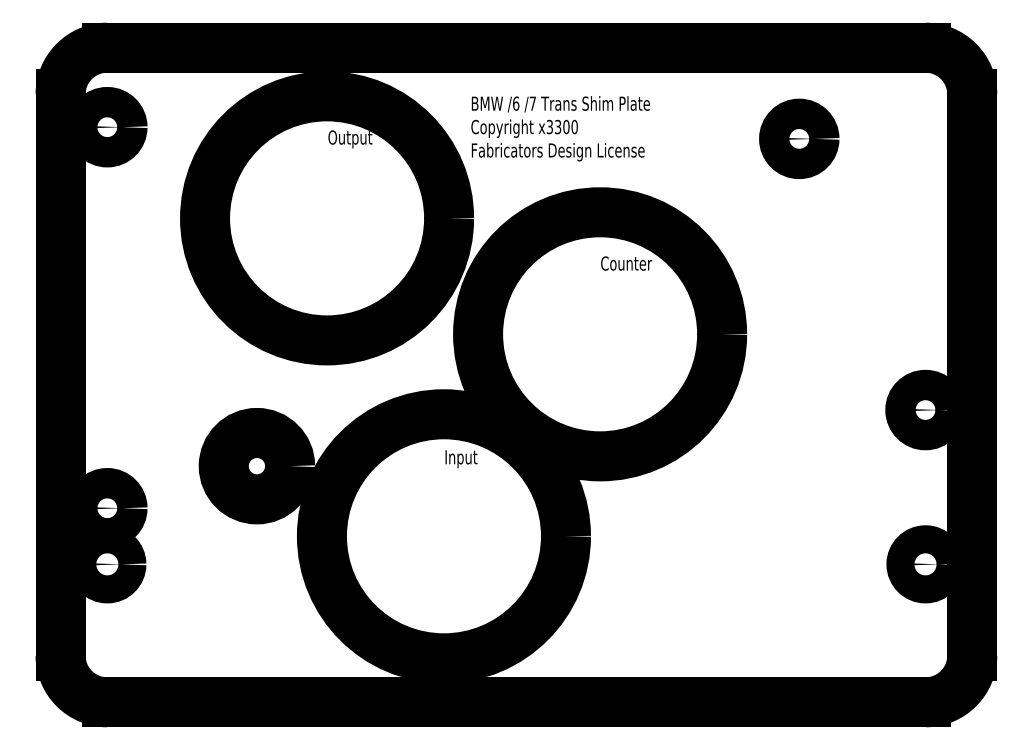
<metadata>
{"format":"dxf","ext":"dxf","renderer":"ezdxf+matplotlib","layout":"modelspace","background":"white","min_lineweight":24,"dpi":150}
</metadata>
<code>
0
SECTION
2
ENTITIES
0
CIRCLE
8
0
10
10
20
29.5
30
0
40
3
0
CIRCLE
8
0
10
185
20
29.5
30
0
40
3
0
CIRCLE
8
0
10
10
20
41.5
30
0
40
3.25
0
CIRCLE
8
0
10
10
20
123
30
0
40
3.25
0
CIRCLE
8
0
10
185
20
62.5
30
0
40
3.25
0
CIRCLE
8
0
10
158
20
120.5
30
0
40
3.25
0
CIRCLE
8
0
10
42
20
50.5
30
0
40
7.1
0
CIRCLE
8
0
10
57
20
103.5
30
0
40
26.1
0
CIRCLE
8
0
10
82
20
35.5
30
0
40
26.1
0
CIRCLE
8
0
10
115.4
20
78.7
30
0
40
26.1
0
ARC
8
0
10
185
20
10
30
0
40
10
50
270
51
0
0
LINE
8
0
10
195
20
130
30
0
11
195
21
10
31
0
0
ARC
8
0
10
185
20
130
30
0
40
10
50
0
51
90
0
LINE
8
0
10
10
20
140
30
0
11
185
21
140
31
0
0
ARC
8
0
10
10
20
130
30
0
40
10
50
90
51
180
0
LINE
8
0
10
0
20
10
30
0
11
-1.243e-13
21
130
31
0
0
LINE
8
0
10
185
20
2.49e-14
30
0
11
10
21
0
31
0
0
ARC
8
0
10
10
20
10
30
0
40
10
50
180
51
270
0
DIMENSION
8
dim
10
-6.838
20
2.1e-15
30
0
11
-8.713
21
14.75
31
0
70
0
71
5
72
0
41
1
42
0
1

3
Standard
13
10
23
29.5
33
0
14
10
24
0
34
0
50
90
0
DIMENSION
8
dim
10
-6.838
20
35.5
30
0
11
-8.713
21
32.5
31
0
70
0
71
5
72
0
41
1
42
0
1

3
Standard
13
10
23
29.5
33
0
14
82
24
35.5
34
0
50
90
0
DIMENSION
8
dim
10
-14.48
20
41.5
30
0
11
-16.36
21
35.5
31
0
70
0
71
5
72
0
41
1
42
0
1

3
Standard
13
10
23
29.5
33
0
14
10
24
41.5
34
0
50
90
0
DIMENSION
8
dim
10
-21.72
20
50.5
30
0
11
-23.6
21
40
31
0
70
0
71
5
72
0
41
1
42
0
1

3
Standard
13
10
23
29.5
33
0
14
42
24
50.5
34
0
50
90
0
DIMENSION
8
dim
10
-30.57
20
78.7
30
0
11
-32.45
21
54.1
31
0
70
0
71
5
72
0
41
1
42
0
1

3
Standard
13
10
23
29.5
33
0
14
115.4
24
78.7
34
0
50
90
0
DIMENSION
8
dim
10
-39.02
20
103.5
30
0
11
-40.89
21
66.5
31
0
70
0
71
5
72
0
41
1
42
0
1

3
Standard
13
10
23
29.5
33
0
14
57
24
103.5
34
0
50
90
0
DIMENSION
8
dim
10
-47.06
20
123
30
0
11
-48.94
21
76.25
31
0
70
0
71
5
72
0
41
1
42
0
1

3
Standard
13
10
23
29.5
33
0
14
10
24
123
34
0
50
90
0
DIMENSION
8
dim
10
-1.1e-15
20
-8.045
30
0
11
5
21
-6.17
31
0
70
0
71
5
72
0
41
1
42
0
1

3
Standard
13
10
23
29.5
33
0
14
0
24
10
34
0
50
0
0
DIMENSION
8
dim
10
-55.51
20
140
30
0
11
-57.39
21
70
31
0
70
0
71
5
72
0
41
1
42
0
1

3
Standard
13
10
23
0
33
0
14
10
24
140
34
0
50
90
0
DIMENSION
8
dim
10
42
20
-8.045
30
0
11
26
21
-6.17
31
0
70
0
71
5
72
0
41
1
42
0
1

3
Standard
13
10
23
29.5
33
0
14
42
24
50.5
34
0
50
0
0
DIMENSION
8
dim
10
57
20
-15.69
30
0
11
33.5
21
-13.81
31
0
70
0
71
5
72
0
41
1
42
0
1

3
Standard
13
10
23
29.5
33
0
14
57
24
103.5
34
0
50
0
0
DIMENSION
8
dim
10
82
20
-24.14
30
0
11
46
21
-22.26
31
0
70
0
71
5
72
0
41
1
42
0
1

3
Standard
13
10
23
29.5
33
0
14
82
24
35.5
34
0
50
0
0
DIMENSION
8
dim
10
115.4
20
-32.18
30
0
11
62.7
21
-30.31
31
0
70
0
71
5
72
0
41
1
42
0
1

3
Standard
13
10
23
29.5
33
0
14
115.4
24
78.7
34
0
50
0
0
DIMENSION
8
dim
10
158
20
-40.63
30
0
11
84
21
-38.75
31
0
70
0
71
5
72
0
41
1
42
0
1

3
Standard
13
10
23
29.5
33
0
14
158
24
120.5
34
0
50
0
0
DIMENSION
8
dim
10
185
20
-48.27
30
0
11
97.5
21
-46.4
31
0
70
0
71
5
72
0
41
1
42
0
1

3
Standard
13
10
23
29.5
33
0
14
185
24
29.5
34
0
50
0
0
DIMENSION
8
dim
10
195
20
-57.93
30
0
11
97.5
21
-56.05
31
0
70
0
71
5
72
0
41
1
42
0
1

3
Standard
13
0
23
10
33
0
14
195
24
10
34
0
50
0
0
DIMENSION
8
dim
10
206
20
62.5
30
0
11
204.1
21
46
31
0
70
0
71
5
72
0
41
1
42
0
1

3
Standard
13
185
23
29.5
33
0
14
185
24
62.5
34
0
50
90
0
DIMENSION
8
dim
10
214.4
20
120.5
30
0
11
212.5
21
75
31
0
70
0
71
5
72
0
41
1
42
0
1

3
Standard
13
185
23
29.5
33
0
14
158
24
120.5
34
0
50
90
0
DIMENSION
8
dim
10
185
20
130
30
0
11
188
21
134.4
31
0
70
4
71
5
72
0
41
1
42
0
1

3
Standard
15
193.2
25
135.7
35
0
40
0
0
DIMENSION
8
dim
10
74.26
20
83.92
30
0
11
58.41
21
104.7
31
0
70
3
71
5
72
0
41
1
42
0
1

3
Standard
15
39.74
25
123.1
35
0
40
0
0
DIMENSION
8
dim
10
132.3
20
58.8
30
0
11
116.8
21
79.91
31
0
70
3
71
5
72
0
41
1
42
0
1

3
Standard
15
98.51
25
98.6
35
0
40
0
0
DIMENSION
8
dim
10
99.04
20
15.73
30
0
11
83.42
21
36.72
31
0
70
3
71
5
72
0
41
1
42
0
1

3
Standard
15
64.96
25
55.27
35
0
40
0
0
DIMENSION
8
dim
10
46.59
20
45.08
30
0
11
43.43
21
51.71
31
0
70
3
71
5
72
0
41
1
42
0
1

3
Standard
15
37.41
25
55.92
35
0
40
0
0
DIMENSION
8
dim
10
7.454
20
125
30
0
11
11.17
21
124.5
31
0
70
3
71
5
72
0
41
1
42
0
1

3
Standard
15
12.55
25
121
35
0
40
0
0
DIMENSION
8
dim
10
155.3
20
122.4
30
0
11
159.1
21
122
31
0
70
3
71
5
72
0
41
1
42
0
1

3
Standard
15
160.7
25
118.6
35
0
40
0
0
DIMENSION
8
dim
10
182.5
20
64.59
30
0
11
186.2
21
63.94
31
0
70
3
71
5
72
0
41
1
42
0
1

3
Standard
15
187.5
25
60.41
35
0
40
0
0
DIMENSION
8
dim
10
182.8
20
31.52
30
0
11
186.3
21
30.89
31
0
70
3
71
5
72
0
41
1
42
0
1

3
Standard
15
187.2
25
27.48
35
0
40
0
0
DIMENSION
8
dim
10
7.551
20
31.23
30
0
11
11.08
21
31.03
31
0
70
3
71
5
72
0
41
1
42
0
1

3
Standard
15
12.45
25
27.77
35
0
40
0
0
DIMENSION
8
dim
10
7.608
20
43.7
30
0
11
11.27
21
42.88
31
0
70
3
71
5
72
0
41
1
42
0
1

3
Standard
15
12.39
25
39.3
35
0
40
0
0
MTEXT
8
text
10
82.06
20
53.9
30
0
40
3
41
100
71
1
72
2
1
Input
7
normallatin1
50
0
73
0
44
1
0
MTEXT
8
text
10
115.4
20
95.34
30
0
40
3
41
100
71
1
72
2
1
Counter
7
normallatin1
50
0
73
0
44
1
0
MTEXT
8
text
10
57.12
20
122.3
30
0
40
3
41
100
71
1
72
2
1
Output
7
normallatin1
50
0
73
0
44
1
0
MTEXT
8
text
10
87.69
20
129.5
30
0
40
3
41
100
71
1
72
2
1
BMW\~/6\~/7\~Trans\~Shim\~Plate\PCopyright\~x3300\PFabricators\~Design\~License
7
normallatin1
50
0
73
0
44
1
0
ENDSEC
0
EOF

</code>
